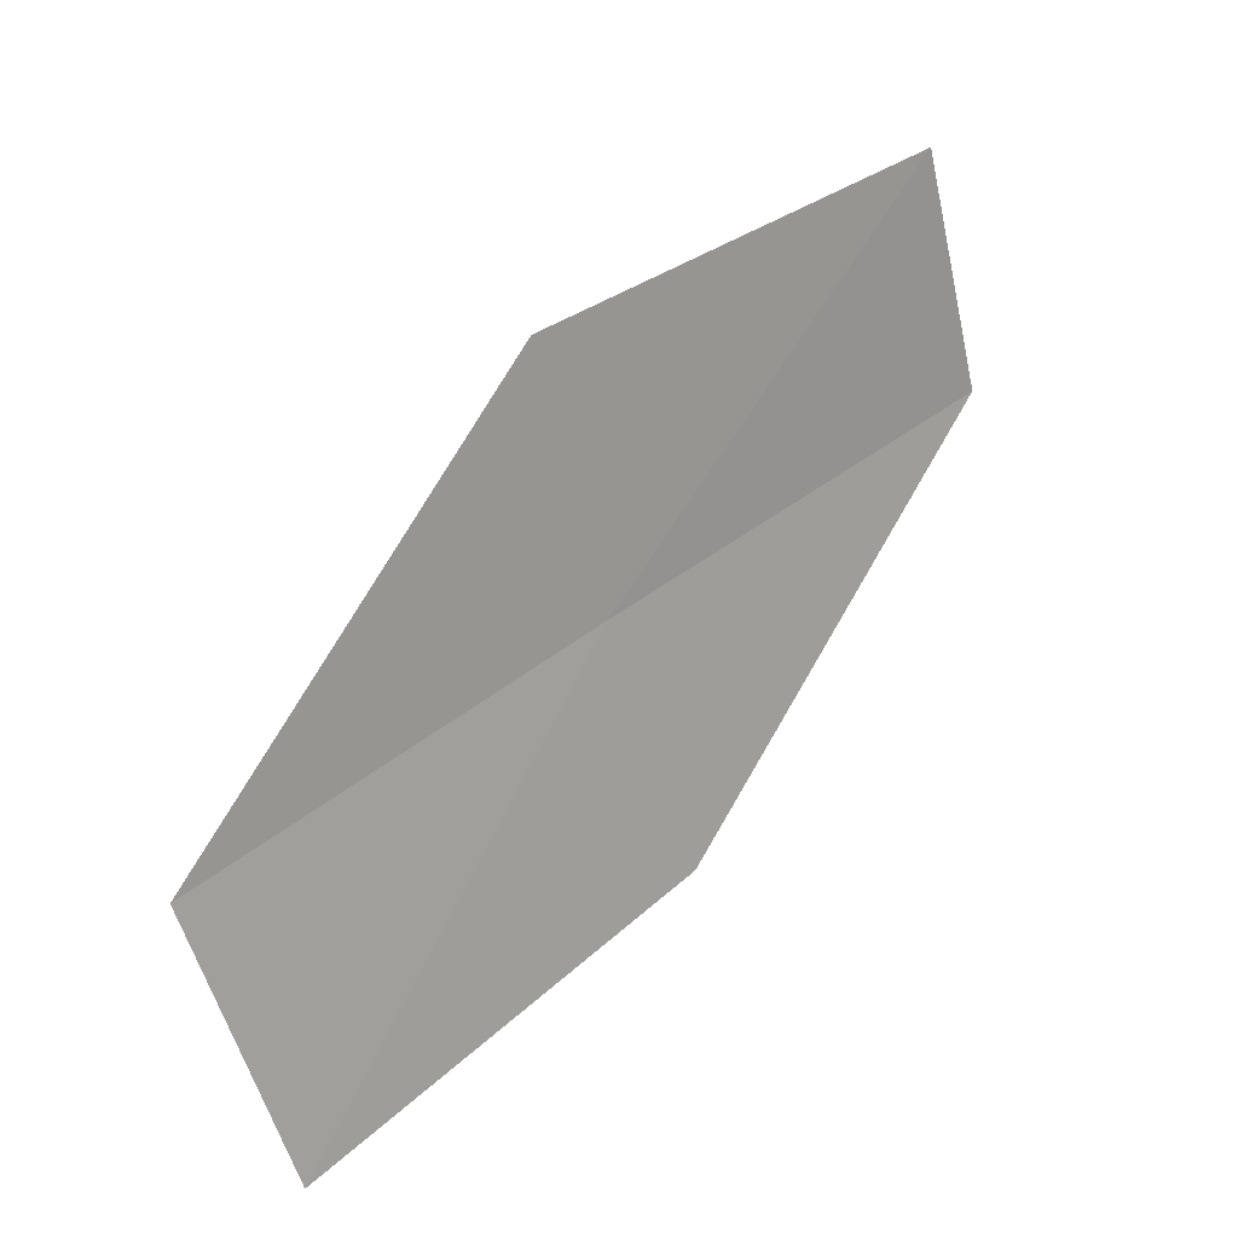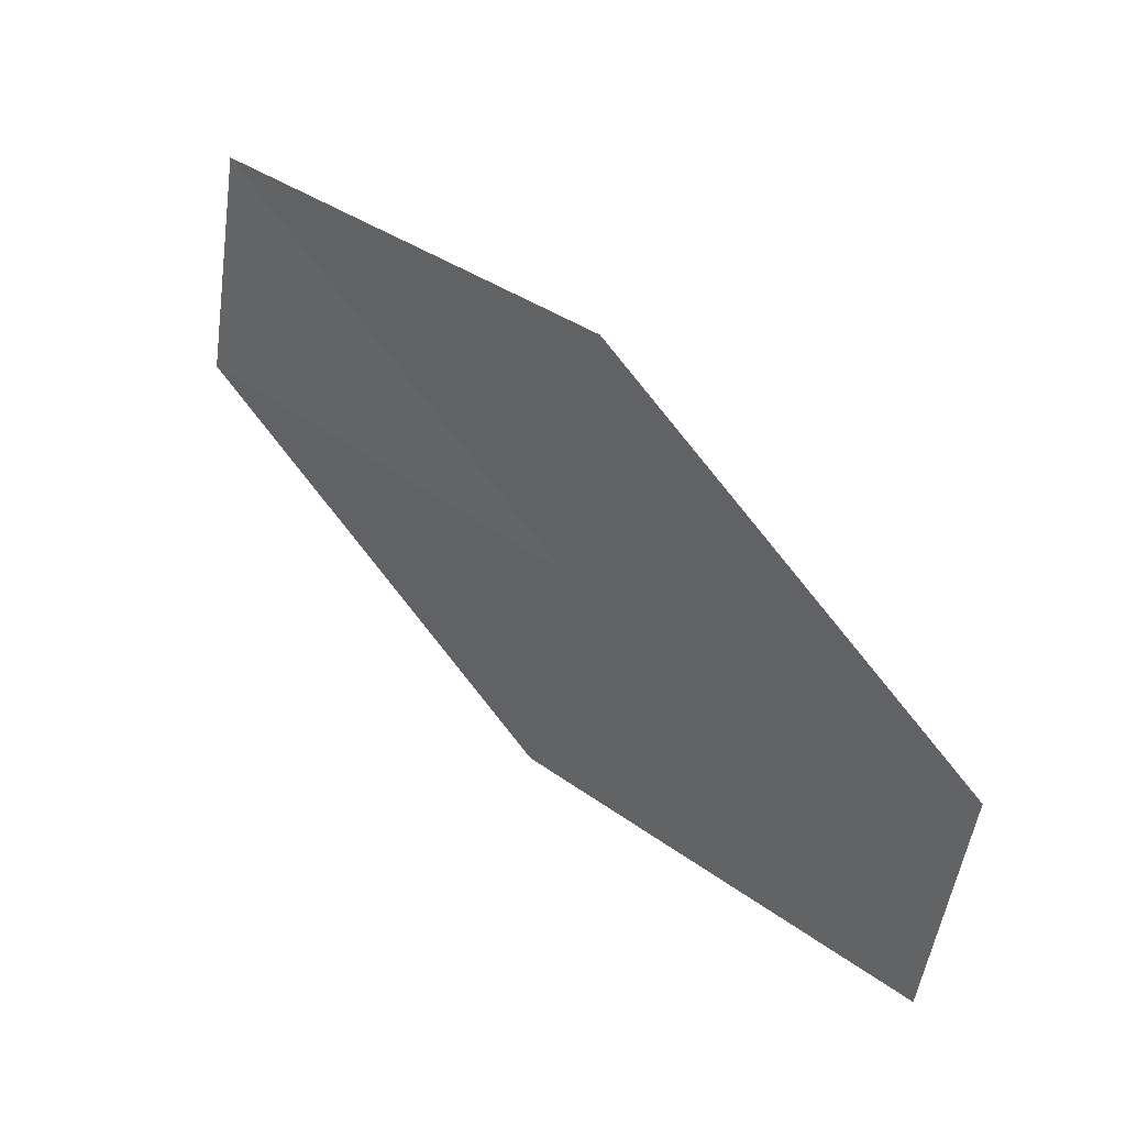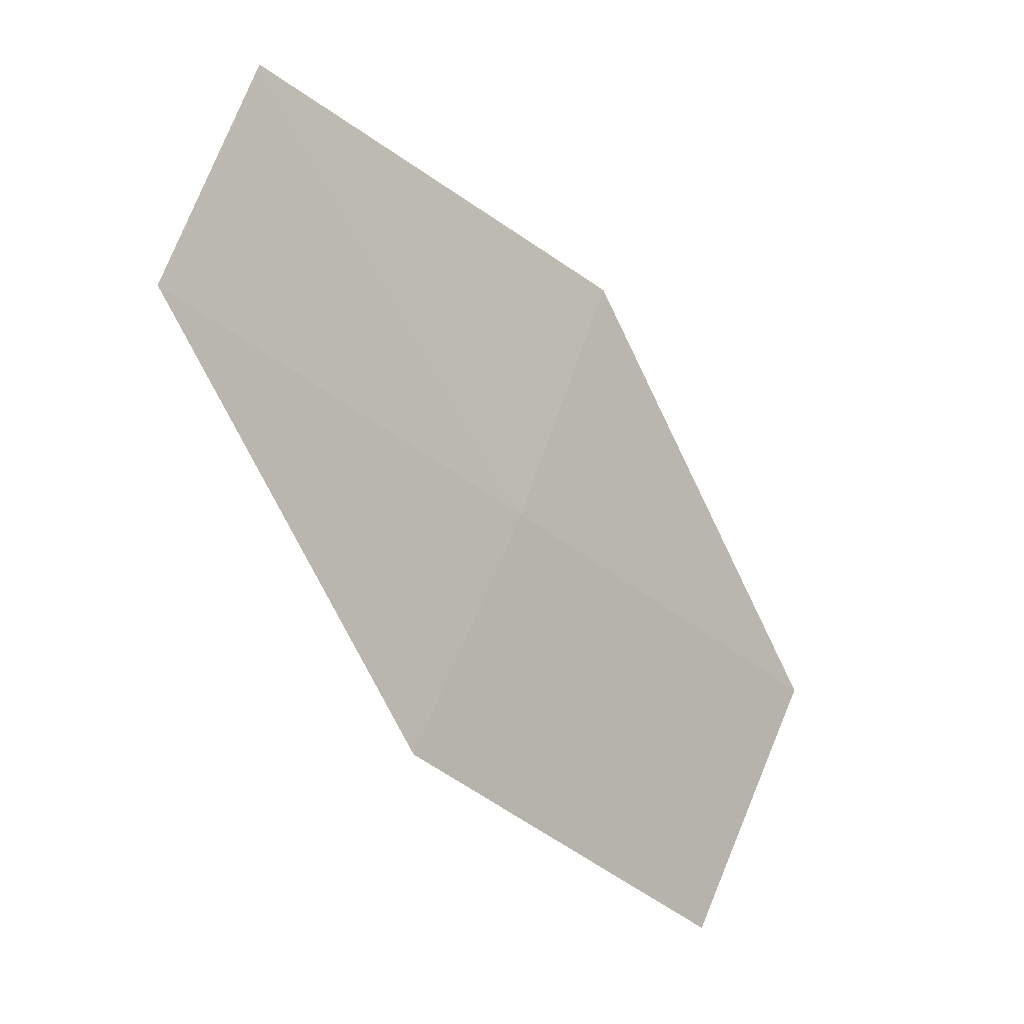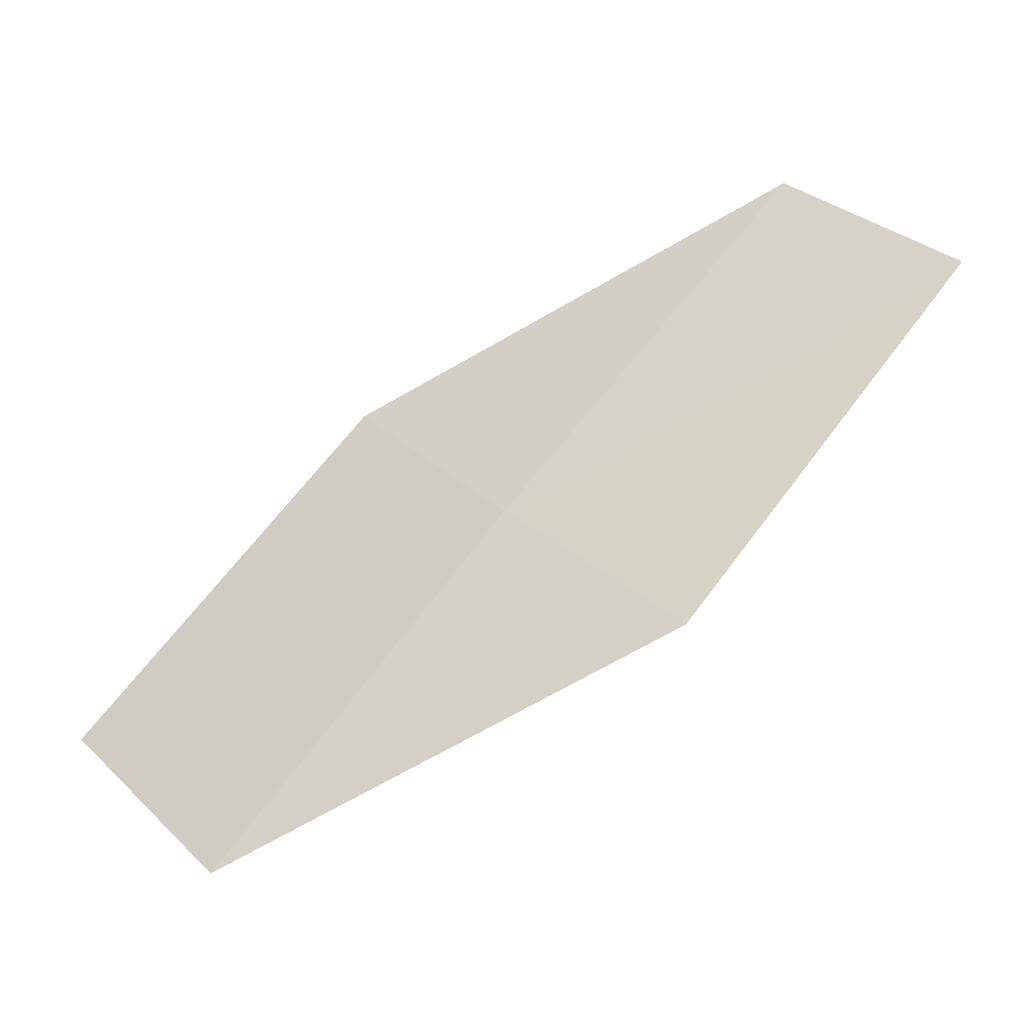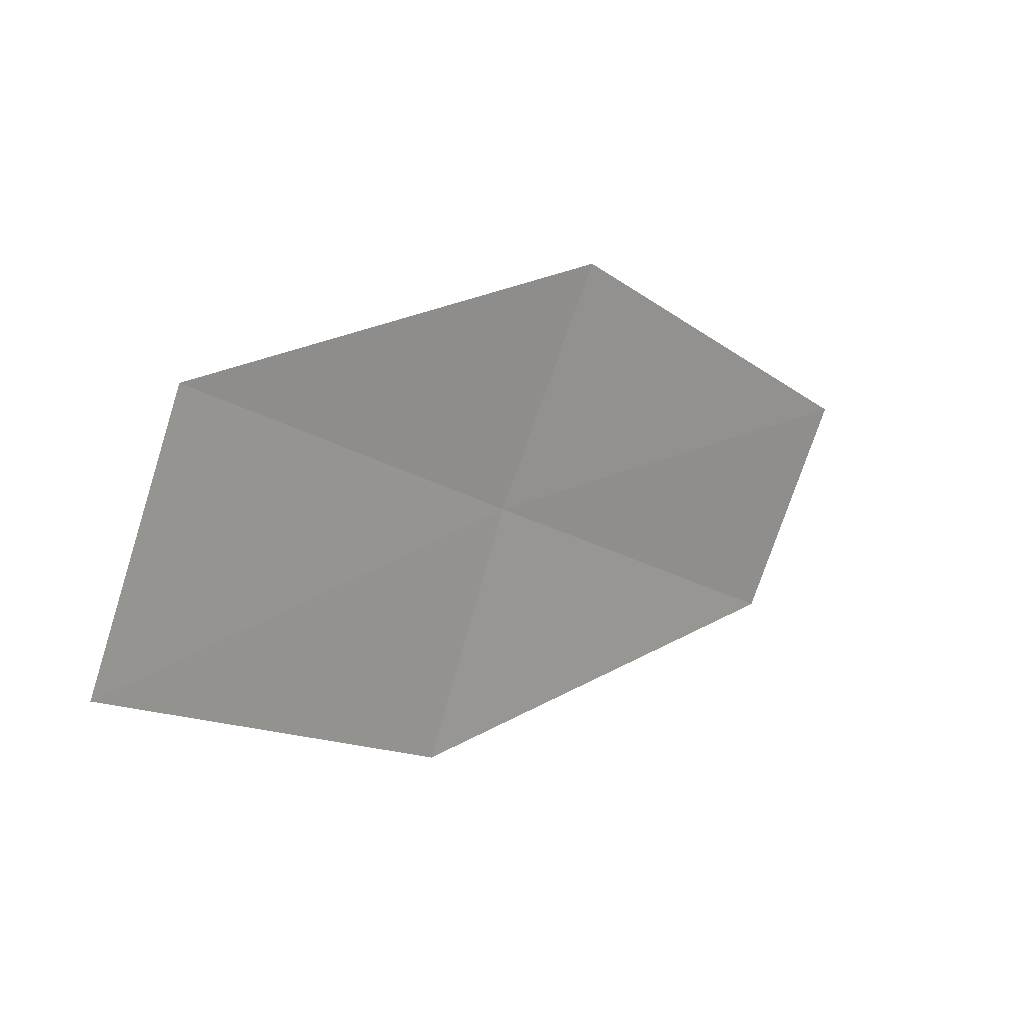
<metadata>
{"format":"obj","ext":"obj","renderer":"f3d","projection":"perspective","resolution":1024,"background":"white","views":[{"elev":-68.8,"azim":-148.2,"up":"+Z"},{"elev":60.5,"azim":80.2,"up":"+Y"},{"elev":78.5,"azim":38.0,"up":"+Z"},{"elev":16.4,"azim":159.6,"up":"+Z"},{"elev":-4.9,"azim":171.5,"up":"+Y"}]}
</metadata>
<code>
v 11.4 2.765 33.72
v 12.54 2.21 32.97
v 11.59 2.044 33.84
v 12.33 2.991 32.85
v 11.16 3.47 33.58
v 10.43 2.531 34.56
v 10.21 3.175 34.42
f 1 3 2
f 1 2 4
f 1 4 5
f 1 6 3
f 1 7 6
f 1 5 7

</code>
